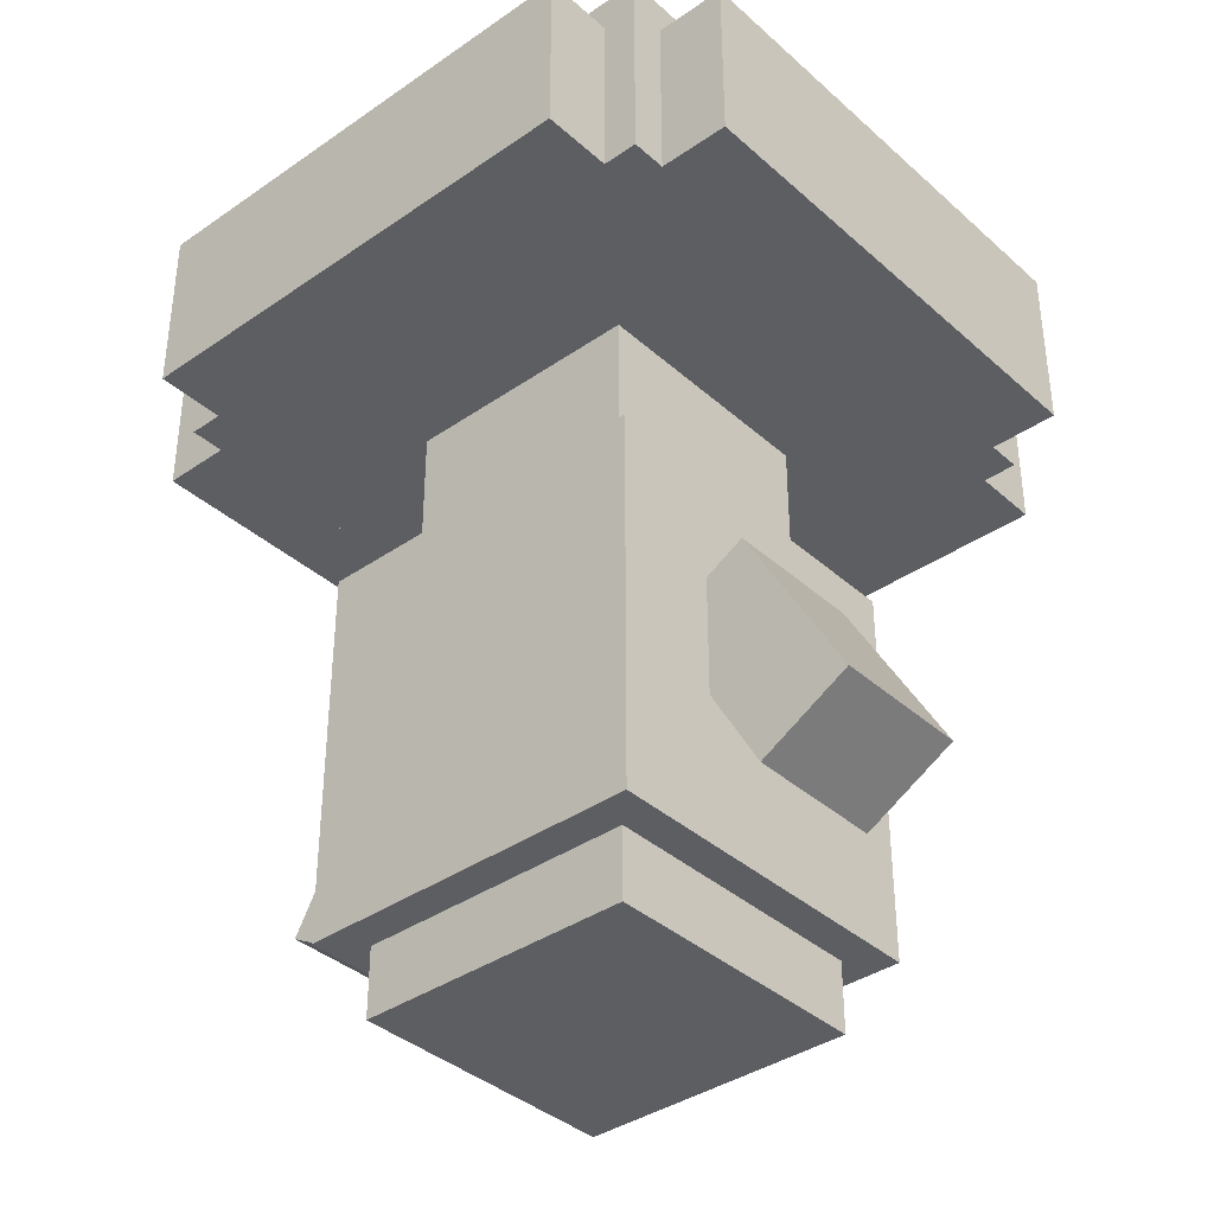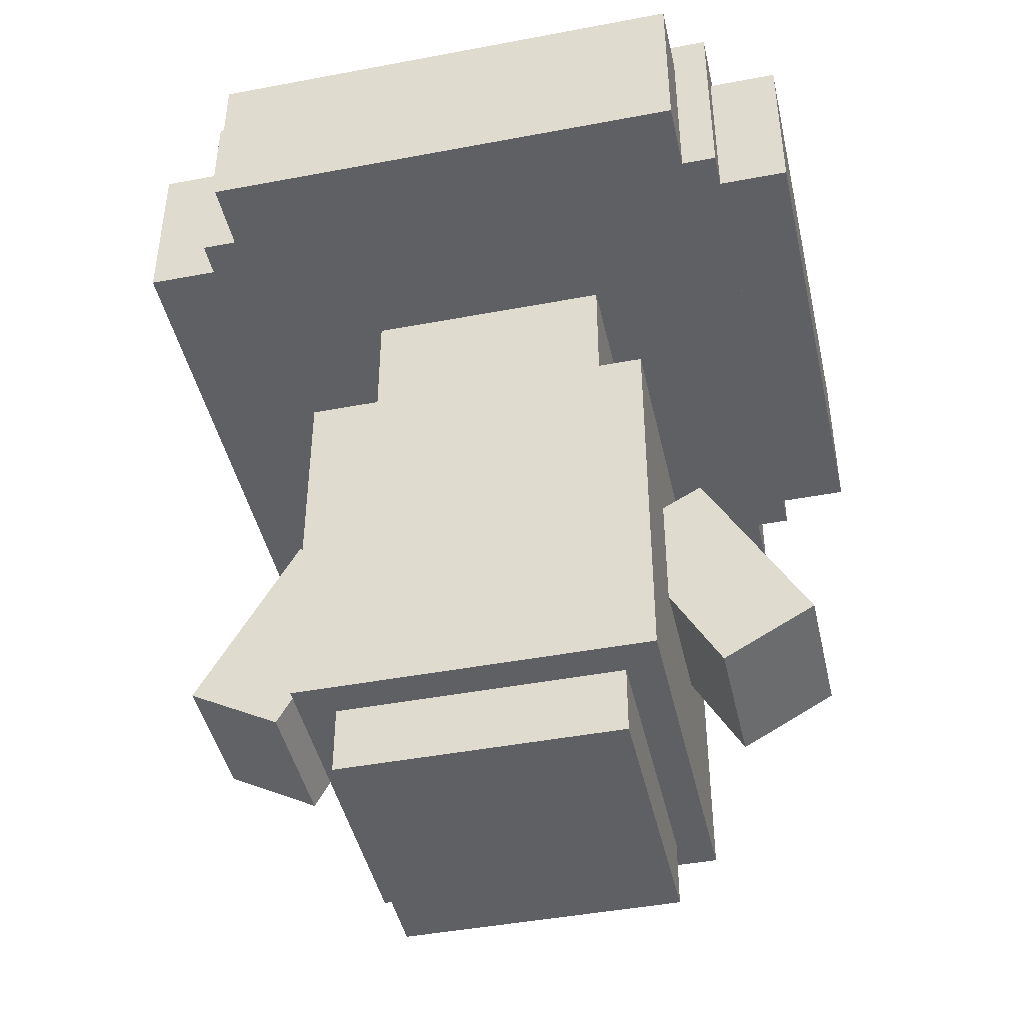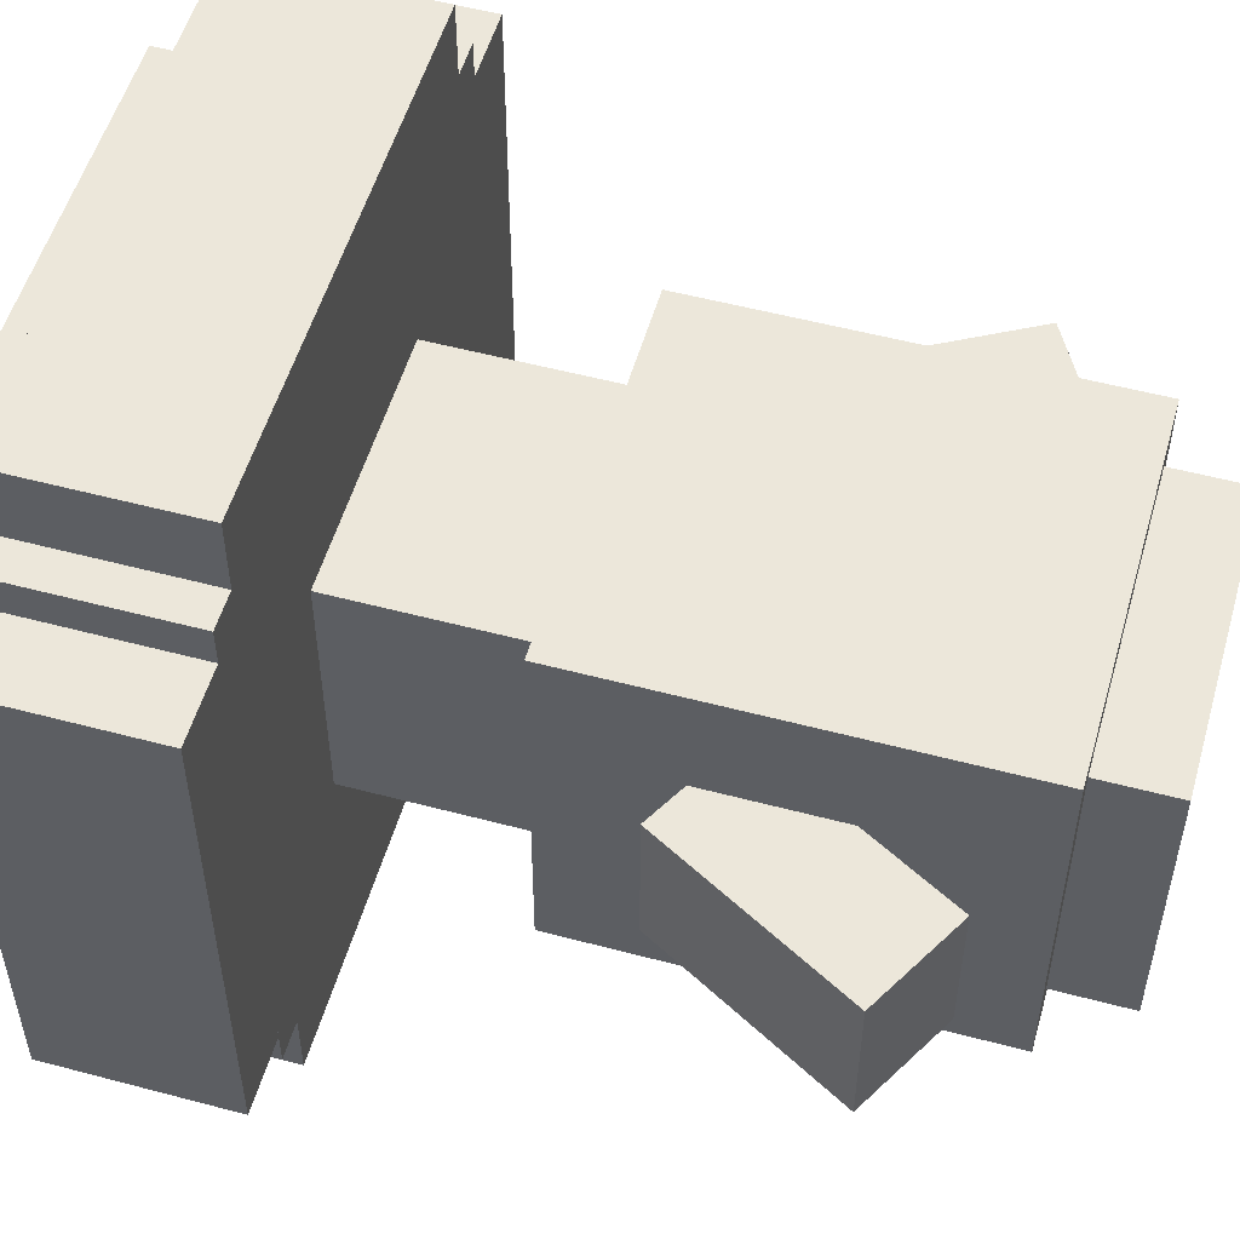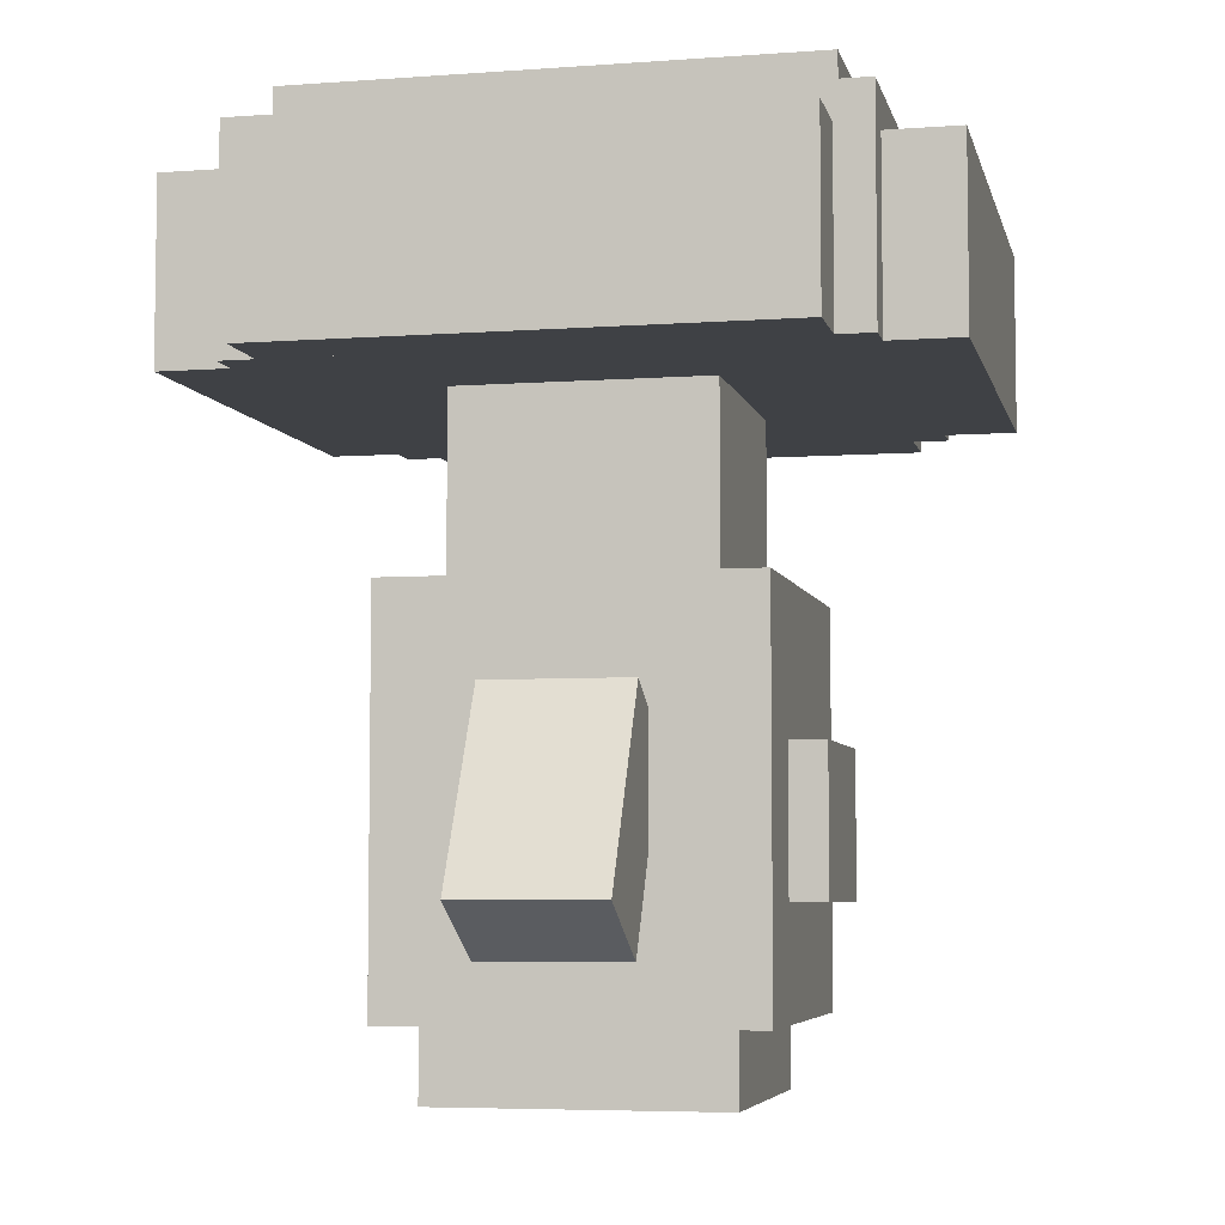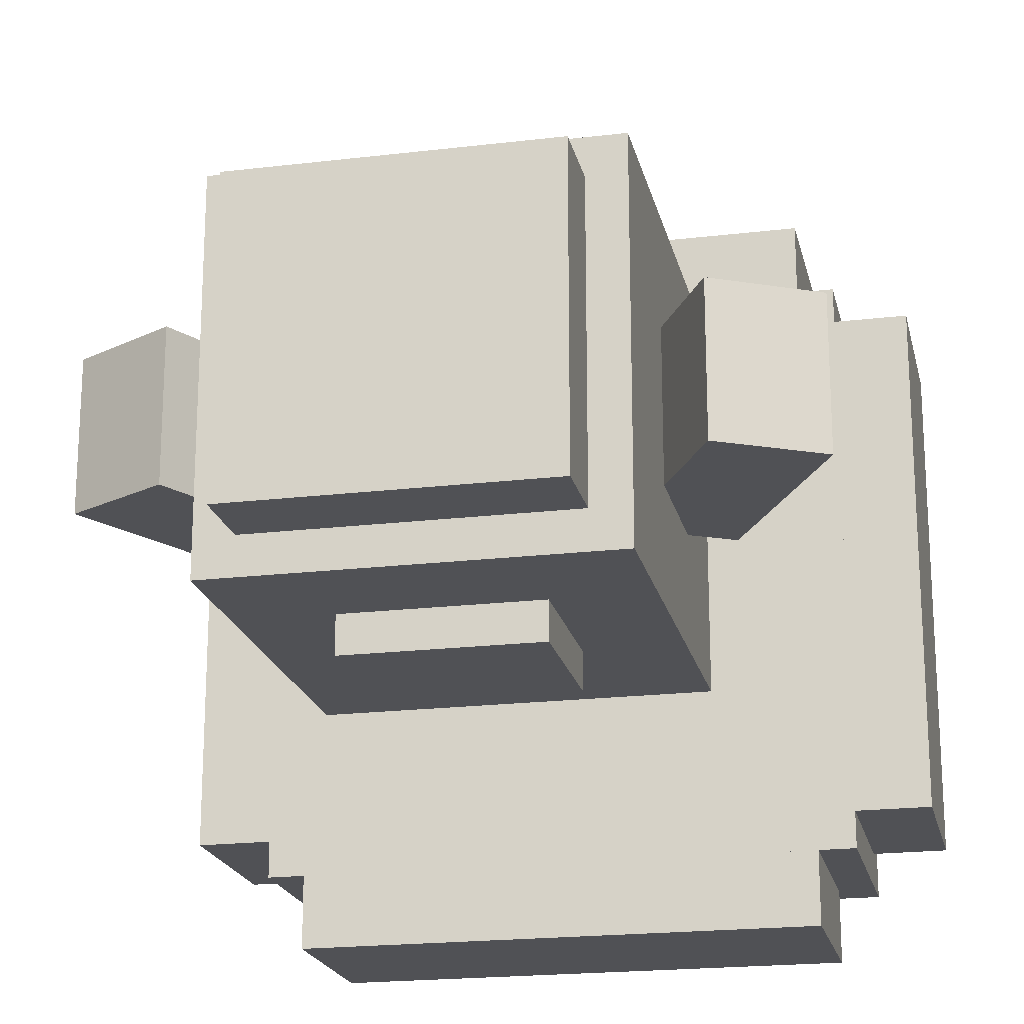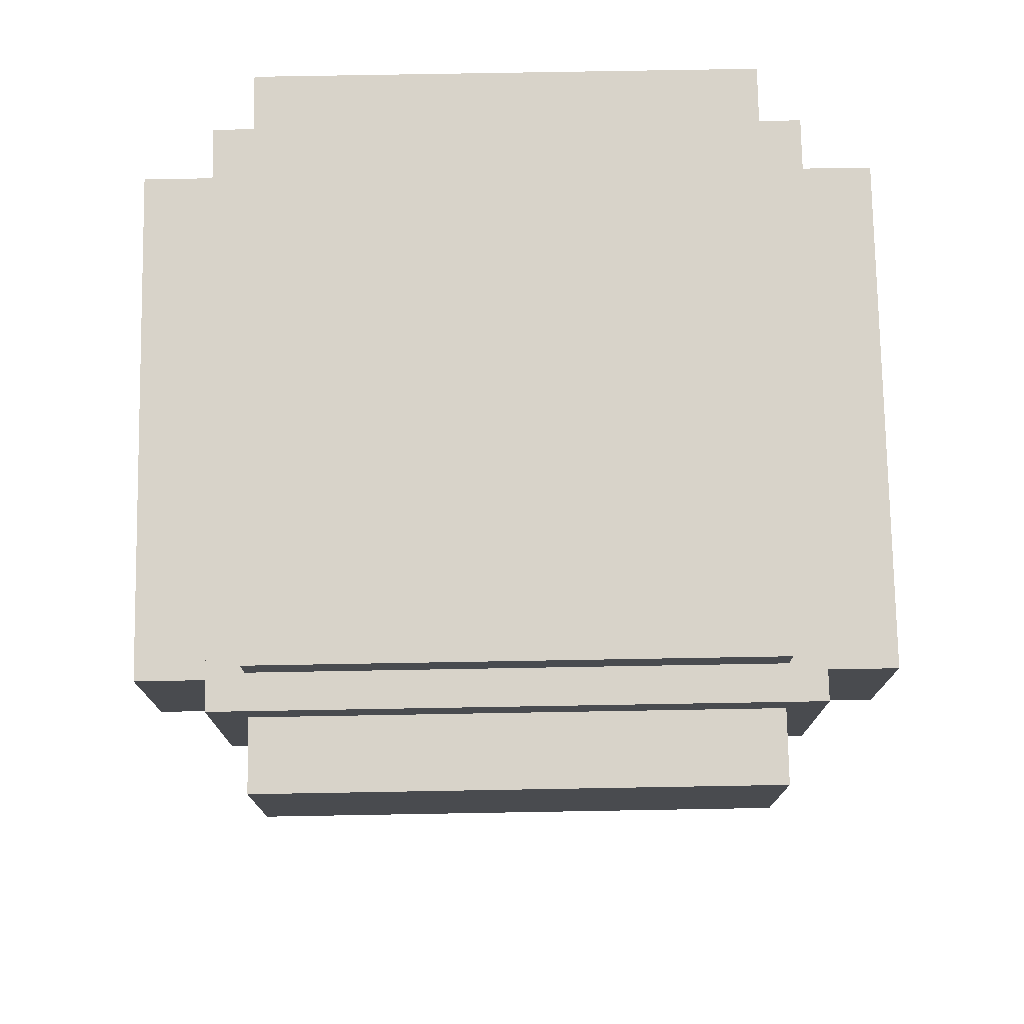
<metadata>
{"format":"obj","ext":"obj","renderer":"f3d","projection":"perspective","resolution":1024,"background":"white","views":[{"elev":-37.6,"azim":41.5,"up":"+Y"},{"elev":-44.2,"azim":12.5,"up":"+Y"},{"elev":53.5,"azim":-74.1,"up":"+Z"},{"elev":-5.6,"azim":102.6,"up":"+Y"},{"elev":-20.2,"azim":12.4,"up":"+Z"},{"elev":76.0,"azim":179.0,"up":"+Y"}]}
</metadata>
<code>
o Body bottom
v 0.25 -1.5 -0.25
v -0.25 -1.5 -0.25
v -0.25 -1.375 -0.25
v 0.25 -1.375 -0.25
v -0.25 -1.5 0.25
v 0.25 -1.5 0.25
v 0.25 -1.375 0.25
v -0.25 -1.375 0.25
f 1 2 3 4
f 5 6 7 8
f 4 3 8 7
f 6 5 2 1
f 6 1 4 7
f 2 5 8 3
o Body mid
v 0.3125 -1.375 -0.3125
v -0.3125 -1.375 -0.3125
v -0.3125 -0.6875 -0.3125
v 0.3125 -0.6875 -0.3125
v -0.3125 -1.375 0.3125
v 0.3125 -1.375 0.3125
v 0.3125 -0.6875 0.3125
v -0.3125 -0.6875 0.3125
f 9 10 11 12
f 13 14 15 16
f 12 11 16 15
f 14 13 10 9
f 14 9 12 15
f 10 13 16 11
o Stem
v 0.2188 -0.6875 -0.2188
v -0.2188 -0.6875 -0.2188
v -0.2188 -0.375 -0.2188
v 0.2188 -0.375 -0.2188
v -0.2188 -0.6875 0.2188
v 0.2188 -0.6875 0.2188
v 0.2188 -0.375 0.2188
v -0.2188 -0.375 0.2188
f 17 18 19 20
f 21 22 23 24
f 20 19 24 23
f 22 21 18 17
f 22 17 20 23
f 18 21 24 19
o Mushroom cap
v 0.5 -0.375 -0.5
v -0.5 -0.375 -0.5
v -0.5 0 -0.5
v 0.5 -0 -0.5
v -0.5 -0.375 0.5
v 0.5 -0.375 0.5
v 0.5 -0 0.5
v -0.5 0 0.5
f 25 26 27 28
f 29 30 31 32
f 28 27 32 31
f 30 29 26 25
f 30 25 28 31
f 26 29 32 27
o Mushroom rear lip
v 0.4375 -0.375 0.5
v -0.4375 -0.375 0.5
v -0.4375 -0.0625 0.5
v 0.4375 -0.0625 0.5
v -0.4375 -0.375 0.625
v 0.4375 -0.375 0.625
v 0.4375 -0.0625 0.625
v -0.4375 -0.0625 0.625
f 33 34 35 36
f 37 38 39 40
f 36 35 40 39
f 38 37 34 33
f 38 33 36 39
f 34 37 40 35
o Mushroom front lip
v 0.4375 -0.375 -0.625
v -0.4375 -0.375 -0.625
v -0.4375 -0.0625 -0.625
v 0.4375 -0.0625 -0.625
v -0.4375 -0.375 -0.5
v 0.4375 -0.375 -0.5
v 0.4375 -0.0625 -0.5
v -0.4375 -0.0625 -0.5
f 41 42 43 44
f 45 46 47 48
f 44 43 48 47
f 46 45 42 41
f 46 41 44 47
f 42 45 48 43
o Mushroom right lip
v 0.625 -0.375 0.4375
v 0.625 -0.375 -0.4375
v 0.625 -0.0625 -0.4375
v 0.625 -0.0625 0.4375
v 0.5 -0.375 -0.4375
v 0.5 -0.375 0.4375
v 0.5 -0.0625 0.4375
v 0.5 -0.0625 -0.4375
f 49 50 51 52
f 53 54 55 56
f 52 51 56 55
f 54 53 50 49
f 54 49 52 55
f 50 53 56 51
o Mushroom left lip
v -0.625 -0.375 -0.4375
v -0.625 -0.375 0.4375
v -0.625 -0.0625 0.4375
v -0.625 -0.0625 -0.4375
v -0.5 -0.375 0.4375
v -0.5 -0.375 -0.4375
v -0.5 -0.0625 -0.4375
v -0.5 -0.0625 0.4375
f 57 58 59 60
f 61 62 63 64
f 60 59 64 63
f 62 61 58 57
f 62 57 60 63
f 58 61 64 59
o Cap top
v 0.4375 -0 -0.4375
v -0.4375 0 -0.4375
v -0.4375 0.0625 -0.4375
v 0.4375 0.0625 -0.4375
v -0.4375 0 0.4375
v 0.4375 -0 0.4375
v 0.4375 0.0625 0.4375
v -0.4375 0.0625 0.4375
f 65 66 67 68
f 69 70 71 72
f 68 67 72 71
f 70 69 66 65
f 70 65 68 71
f 66 69 72 67
o Mouth
v 0.1562 -1.188 -0.375
v -0.1562 -1.188 -0.375
v -0.1562 -0.9375 -0.375
v 0.1562 -0.9375 -0.375
v -0.1562 -1.188 -0.3125
v 0.1562 -1.188 -0.3125
v 0.1562 -0.9375 -0.3125
v -0.1562 -0.9375 -0.3125
f 73 74 75 76
f 77 78 79 80
f 76 75 80 79
f 78 77 74 73
f 78 73 76 79
f 74 77 80 75
o Left_arm
v -0.4015 -1.273 -0.125
v -0.5655 -1.182 -0.125
v -0.3837 -0.8544 -0.125
v -0.2197 -0.9453 -0.125
v -0.5655 -1.182 0.125
v -0.4015 -1.273 0.125
v -0.2197 -0.9453 0.125
v -0.3837 -0.8544 0.125
f 81 82 83 84
f 85 86 87 88
f 84 83 88 87
f 86 85 82 81
f 86 81 84 87
f 82 85 88 83
o Right_arm
v 0.5655 -1.182 -0.125
v 0.4015 -1.273 -0.125
v 0.2197 -0.9453 -0.125
v 0.3837 -0.8544 -0.125
v 0.4015 -1.273 0.125
v 0.5655 -1.182 0.125
v 0.3837 -0.8544 0.125
v 0.2197 -0.9453 0.125
f 89 90 91 92
f 93 94 95 96
f 92 91 96 95
f 94 93 90 89
f 94 89 92 95
f 90 93 96 91

</code>
